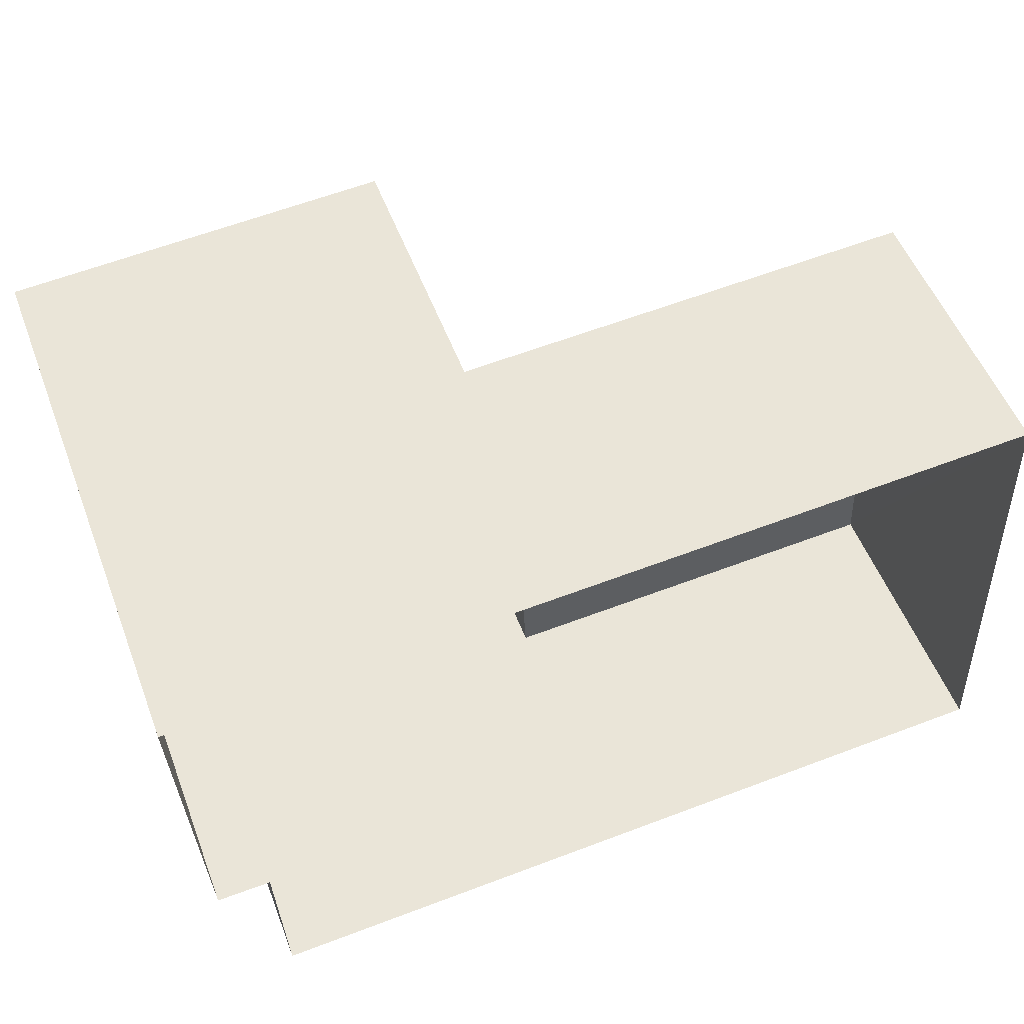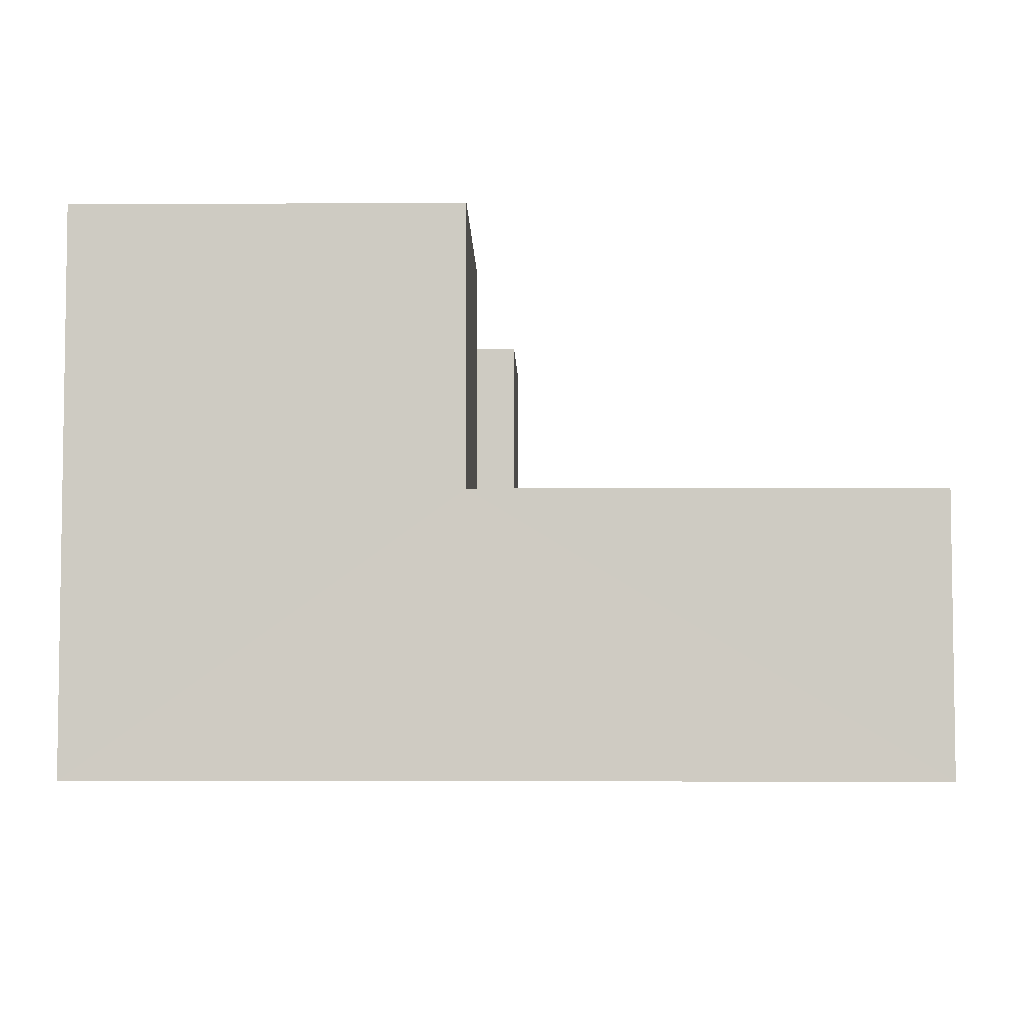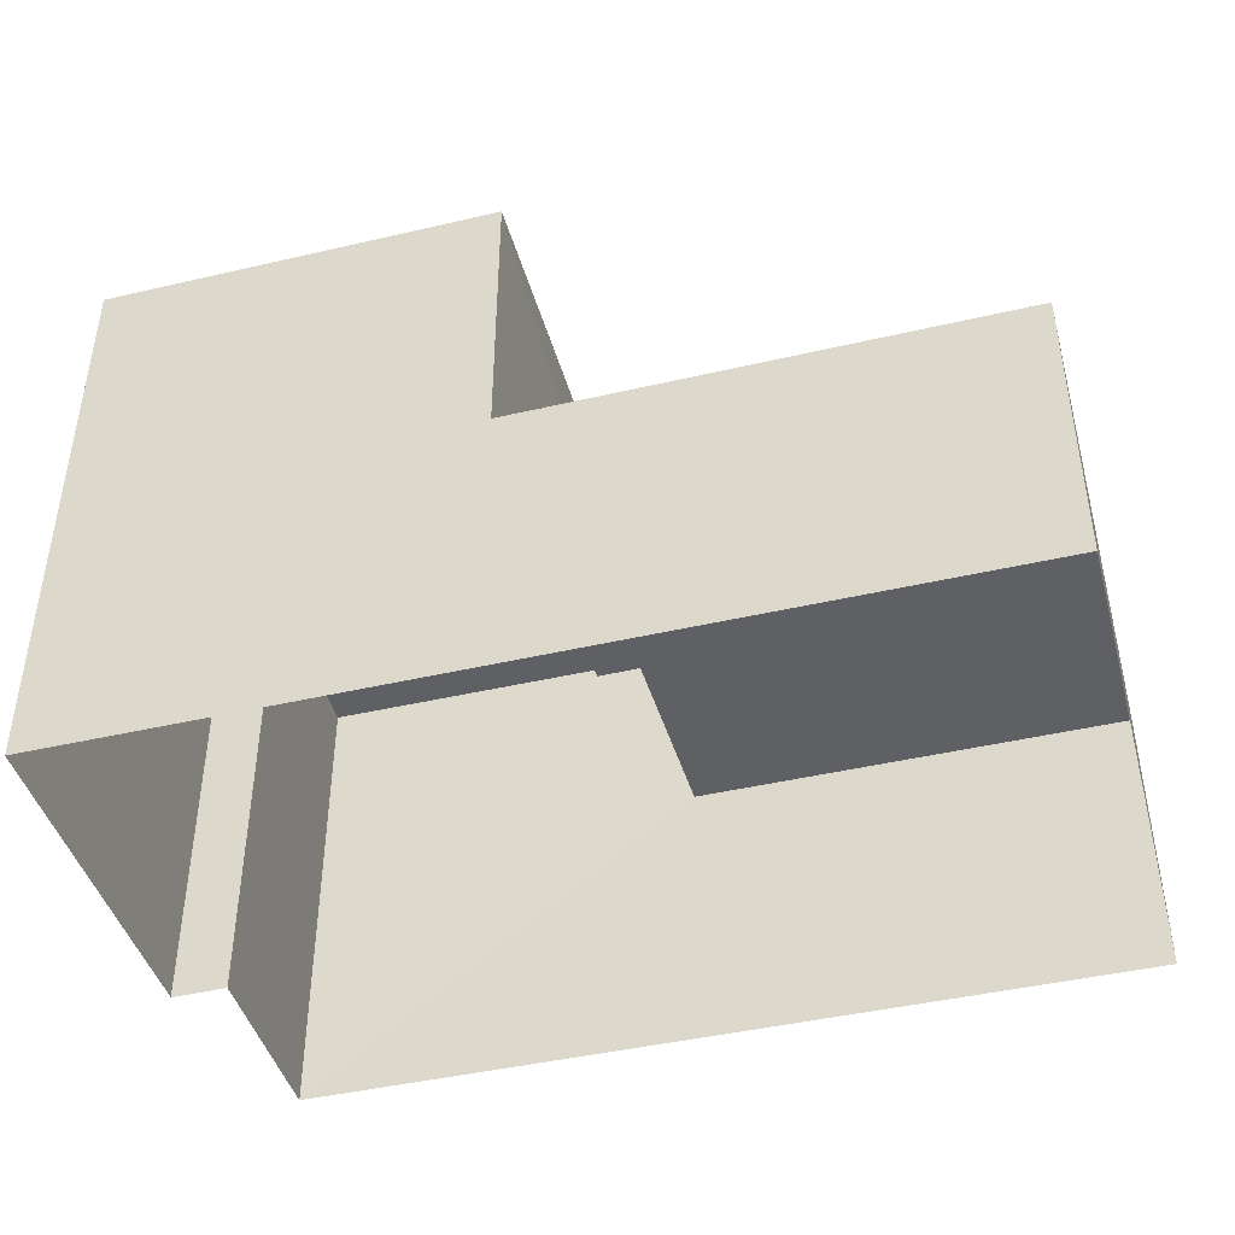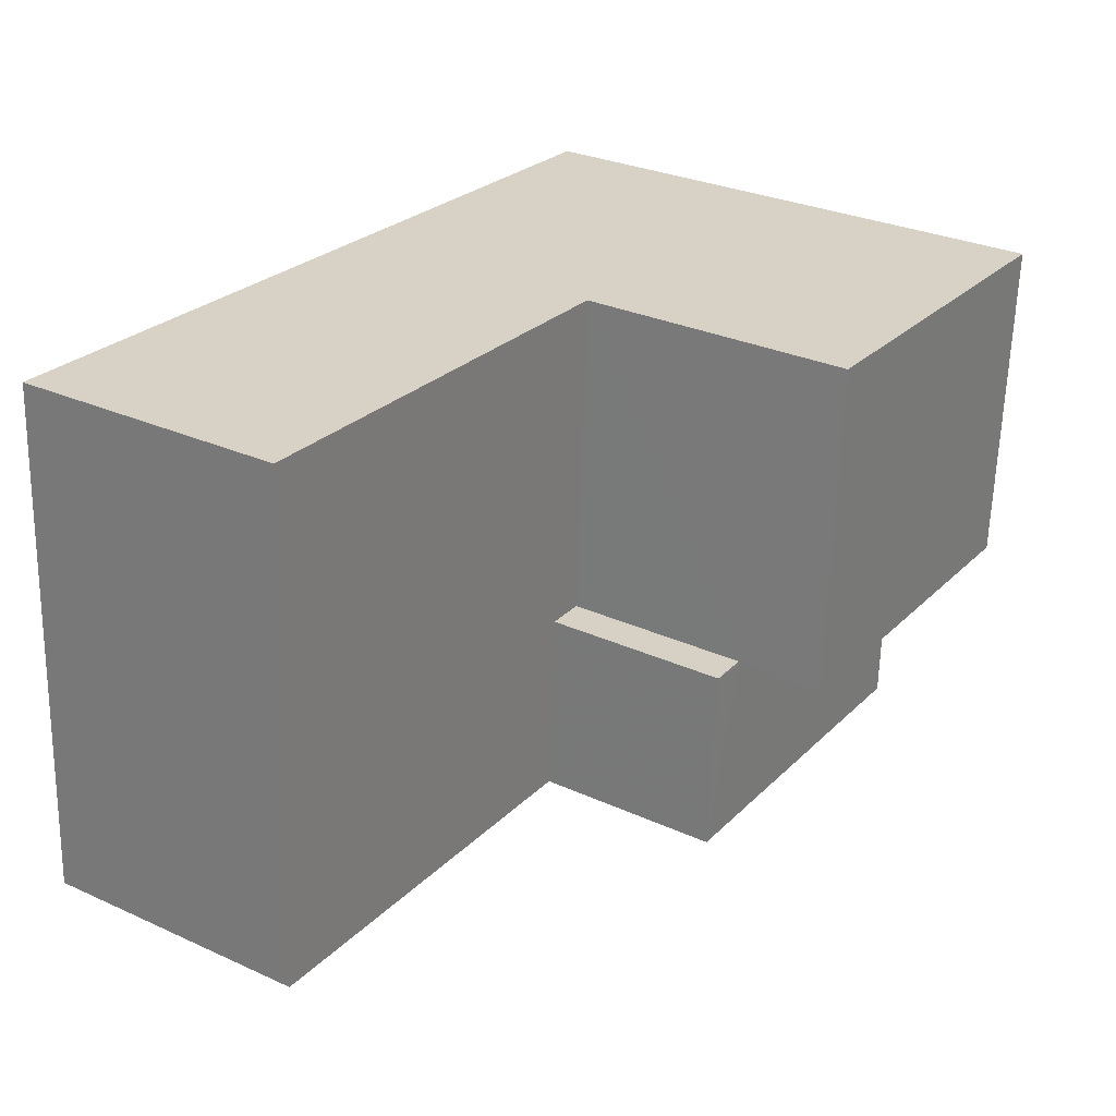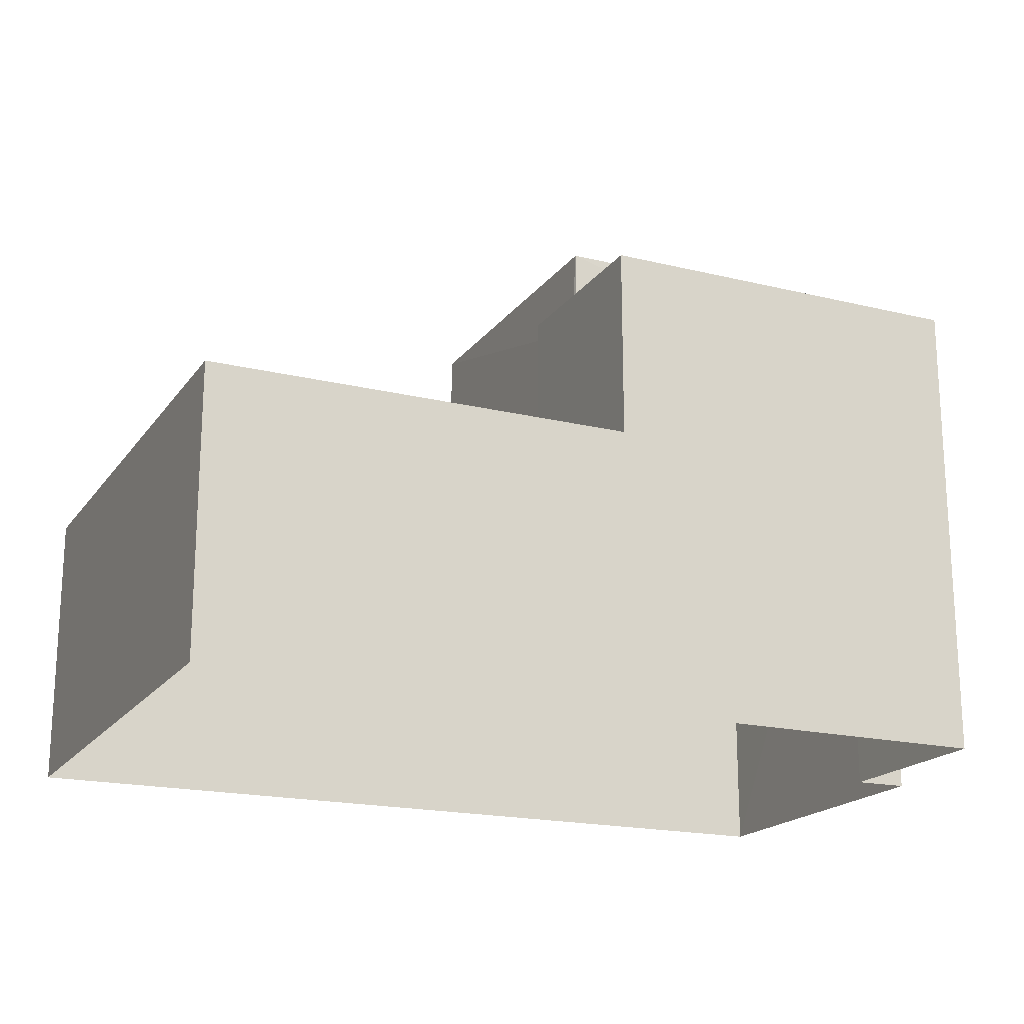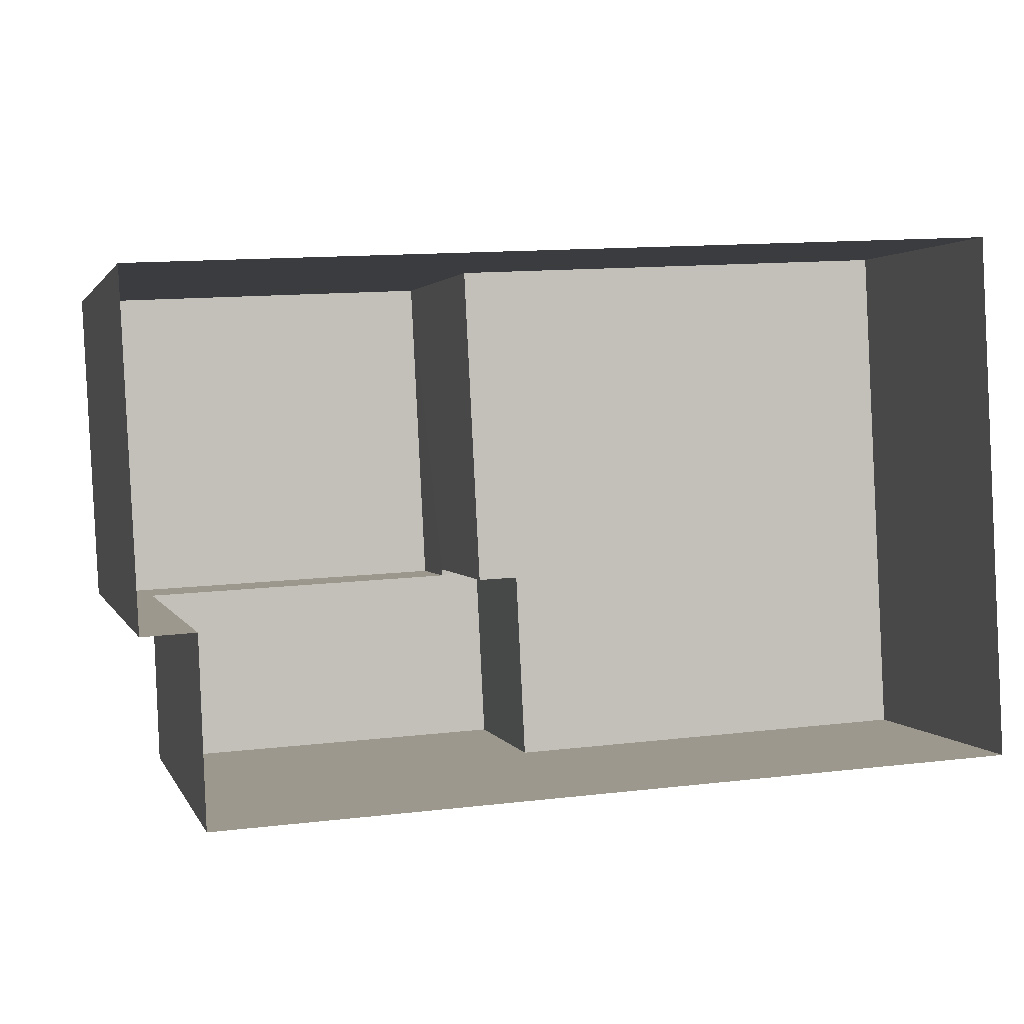
<metadata>
{"format":"obj","ext":"obj","renderer":"f3d","projection":"perspective","resolution":1024,"background":"white","views":[{"elev":53.9,"azim":159.2,"up":"+Y"},{"elev":-5.0,"azim":178.1,"up":"+Z"},{"elev":-43.5,"azim":-167.5,"up":"+Z"},{"elev":29.6,"azim":-56.4,"up":"+Y"},{"elev":-18.9,"azim":-27.7,"up":"+Z"},{"elev":2.0,"azim":165.3,"up":"+Y"}]}
</metadata>
<code>
v -3.727e+05 -1.053e+05 24.16
v -3.727e+05 -1.053e+05 24.16
v -3.727e+05 -1.053e+05 24.16
v -3.727e+05 -1.053e+05 24.16
v -3.727e+05 -1.053e+05 24.16
v -3.727e+05 -1.053e+05 24.16
v -3.727e+05 -1.053e+05 30.26
v -3.727e+05 -1.053e+05 30.26
v -3.727e+05 -1.053e+05 30.26
v -3.727e+05 -1.053e+05 30.26
v -3.727e+05 -1.053e+05 30.26
v -3.727e+05 -1.053e+05 30.26
v -3.727e+05 -1.053e+05 27.79
v -3.727e+05 -1.053e+05 27.78
v -3.727e+05 -1.053e+05 27.79
v -3.727e+05 -1.053e+05 27.78
v -3.727e+05 -1.053e+05 27.79
v -3.727e+05 -1.053e+05 27.79
v -3.727e+05 -1.053e+05 31.41
v -3.727e+05 -1.053e+05 31.42
v -3.727e+05 -1.053e+05 31.41
v -3.727e+05 -1.053e+05 31.42
f 1 2 3
f 3 2 4
f 4 2 5
f 2 6 5
f 7 8 9
f 9 8 10
f 7 11 8
f 10 8 12
f 13 14 15
f 14 16 15
f 15 17 18
f 15 16 17
f 19 20 21
f 19 22 20
f 2 7 6
f 2 11 7
f 17 4 5
f 17 16 4
f 17 5 18
f 9 18 7
f 7 18 6
f 18 5 6
f 15 10 12
f 13 15 12
f 2 1 11
f 8 11 22
f 22 11 20
f 11 1 20
f 20 1 3
f 21 20 3
f 4 14 3
f 3 14 21
f 4 16 14
f 21 14 19
f 12 19 14
f 14 13 12
f 22 19 12
f 8 22 12
f 15 9 10
f 15 18 9

</code>
